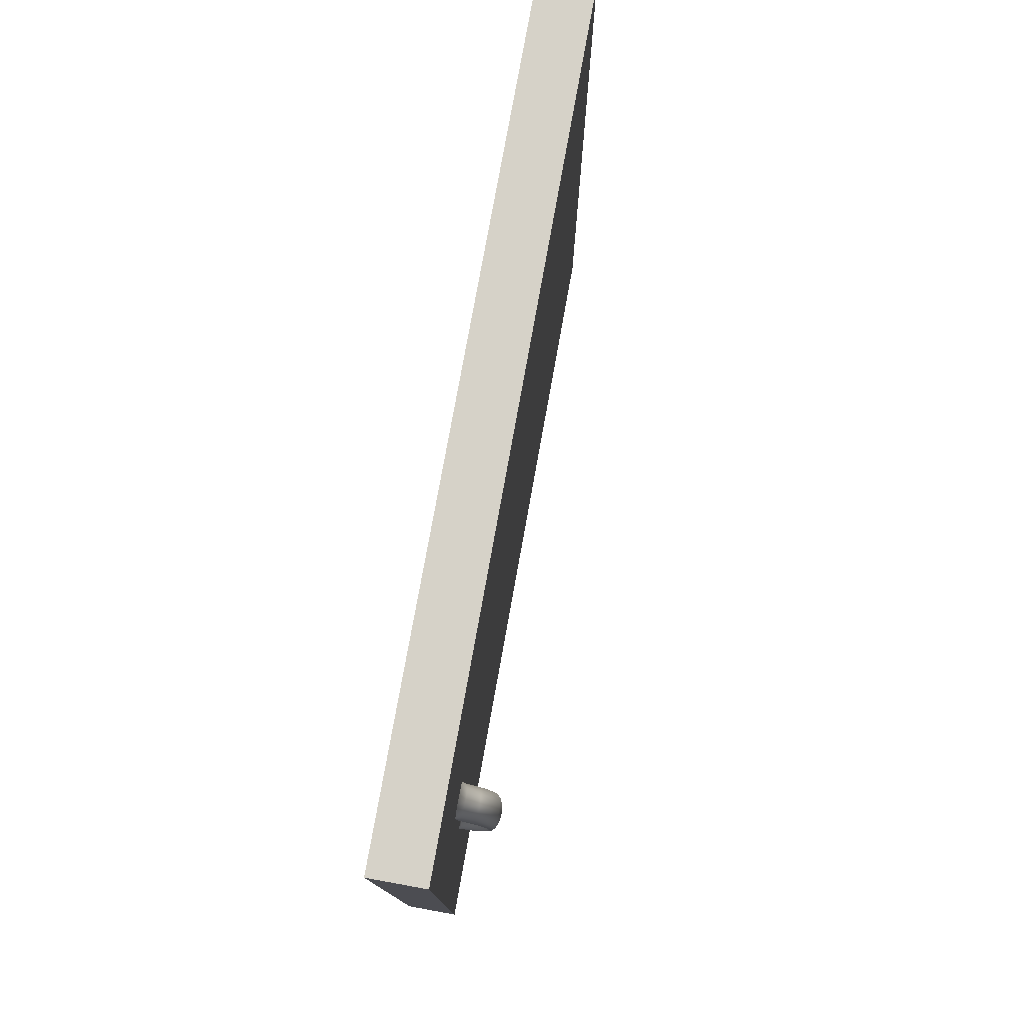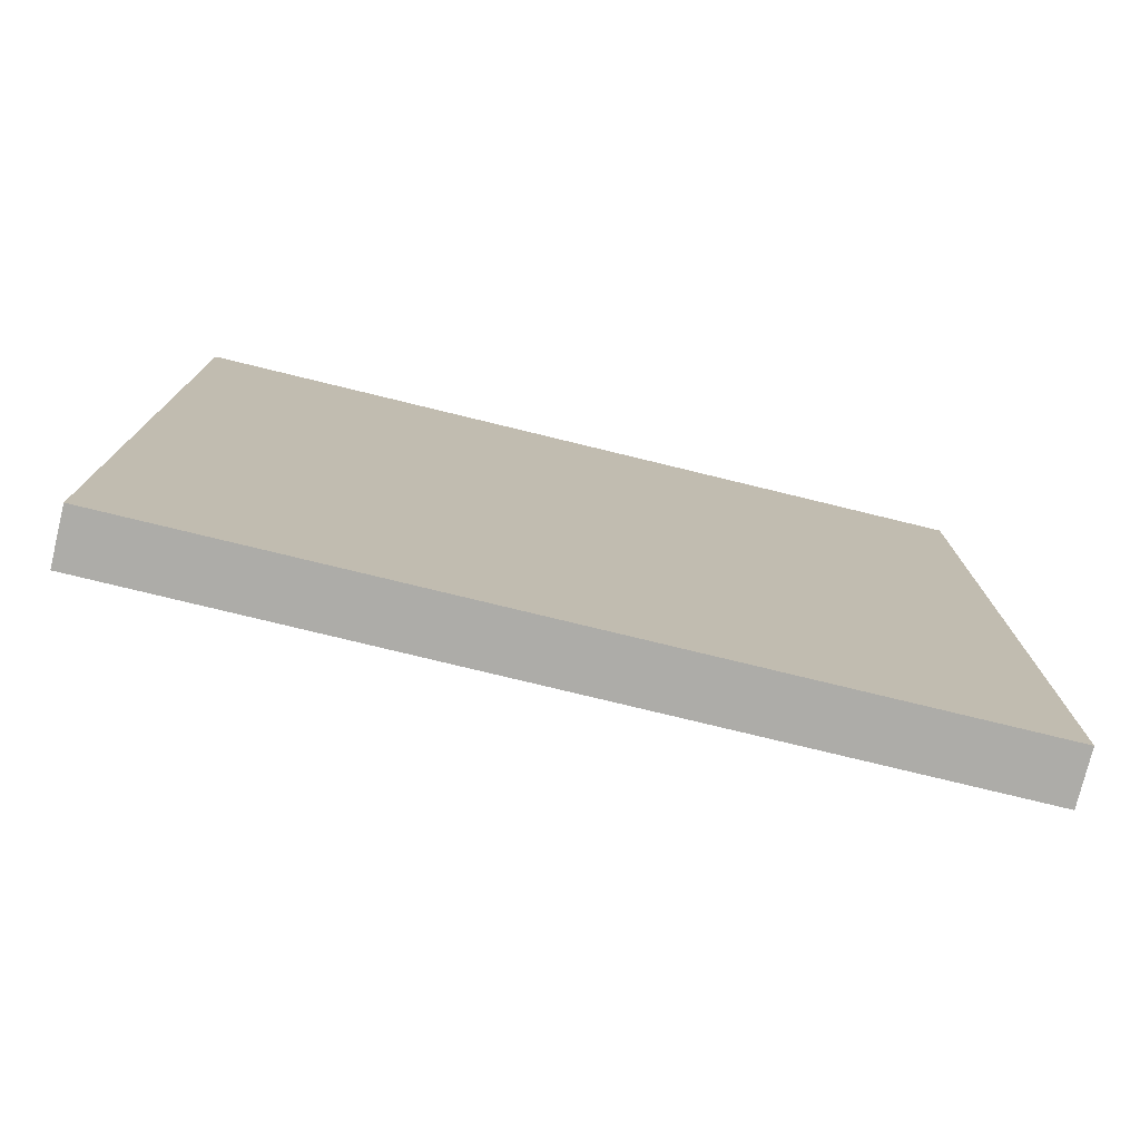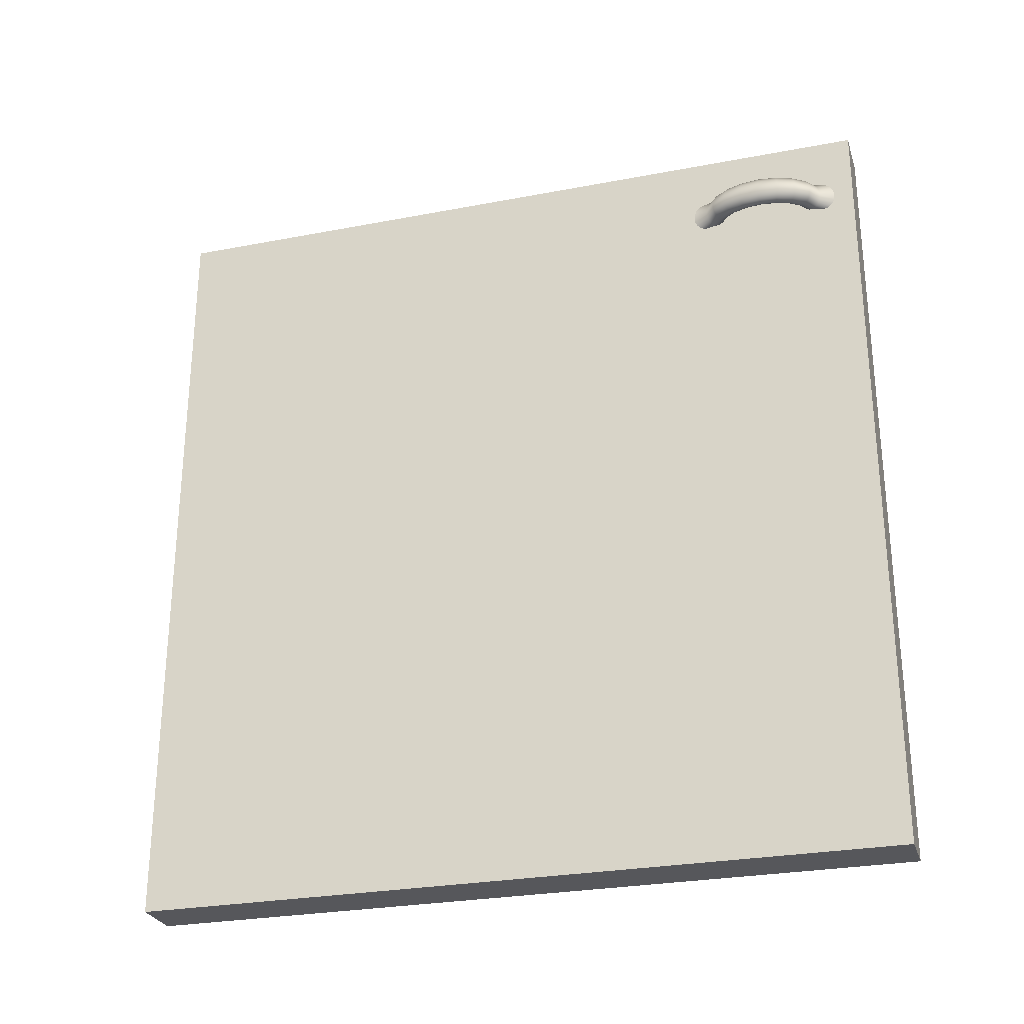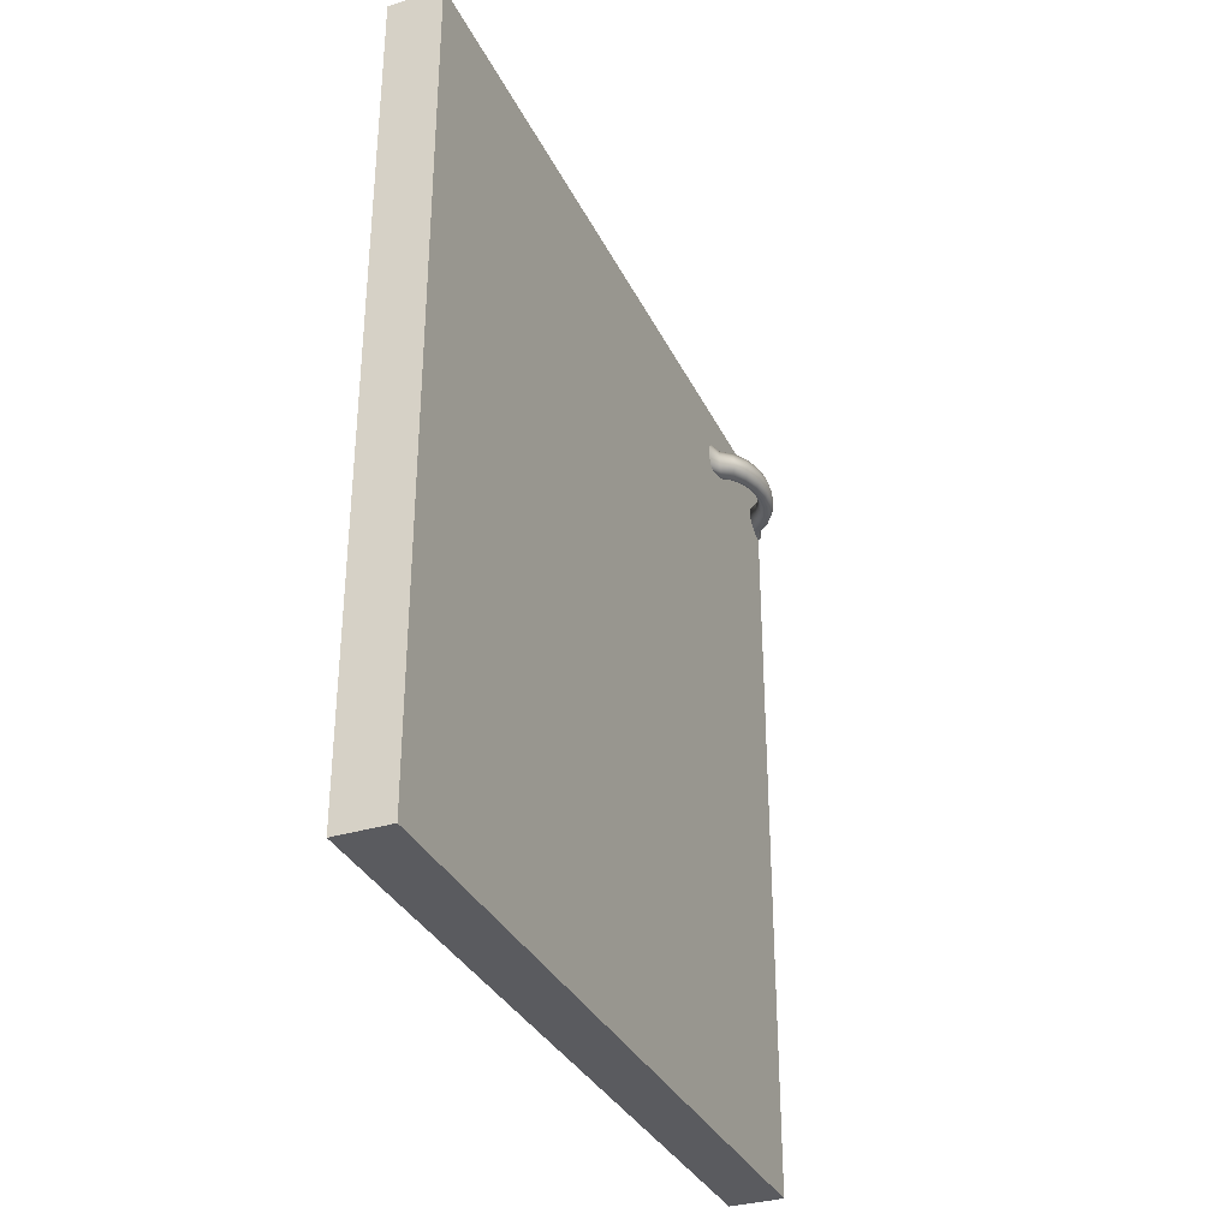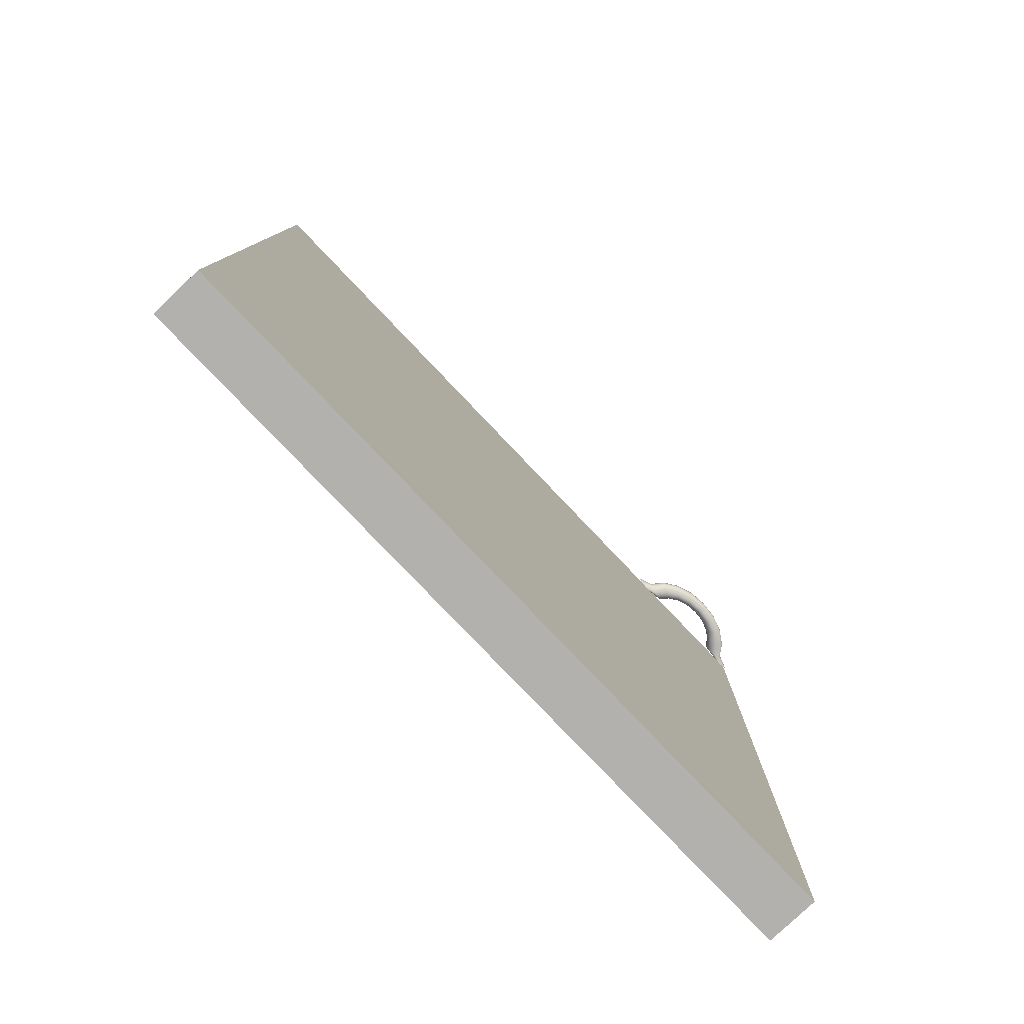
<metadata>
{"format":"obj","ext":"obj","renderer":"f3d","projection":"perspective","resolution":1024,"background":"white","views":[{"elev":77.7,"azim":10.2,"up":"+Y"},{"elev":-76.7,"azim":-103.7,"up":"+Y"},{"elev":-27.4,"azim":106.4,"up":"+Z"},{"elev":-33.4,"azim":22.8,"up":"+Z"},{"elev":-79.3,"azim":43.6,"up":"+Z"}]}
</metadata>
<code>
g default
v -8.429 3.699 -3.591
v -8.429 3.699 -0.4059
v -8.429 0.6394 -3.591
v -8.429 0.6394 -0.4059
v -8.641 0.6394 -3.591
v -8.641 0.6394 -0.4059
v -8.641 3.699 -3.591
v -8.641 3.699 -0.4059
v -8.392 3.522 -0.7105
v -8.388 3.483 -0.7105
v -8.356 3.458 -0.7105
v -8.33 3.42 -0.7105
v -8.314 3.372 -0.7105
v -8.308 3.319 -0.7105
v -8.314 3.265 -0.7105
v -8.33 3.217 -0.7105
v -8.356 3.179 -0.7105
v -8.388 3.155 -0.7105
v -8.392 3.115 -0.7105
v -8.392 3.524 -0.7298
v -8.387 3.485 -0.7298
v -8.355 3.46 -0.7298
v -8.329 3.421 -0.7298
v -8.312 3.373 -0.7298
v -8.307 3.319 -0.7298
v -8.312 3.265 -0.7298
v -8.329 3.216 -0.7298
v -8.355 3.177 -0.7298
v -8.387 3.153 -0.7298
v -8.392 3.113 -0.7298
v -8.392 3.532 -0.7472
v -8.386 3.491 -0.7472
v -8.352 3.465 -0.7472
v -8.326 3.425 -0.7472
v -8.308 3.375 -0.7472
v -8.303 3.319 -0.7472
v -8.308 3.263 -0.7472
v -8.326 3.212 -0.7472
v -8.352 3.172 -0.7472
v -8.386 3.147 -0.7472
v -8.392 3.106 -0.7472
v -8.392 3.543 -0.761
v -8.384 3.5 -0.761
v -8.349 3.473 -0.761
v -8.32 3.431 -0.761
v -8.302 3.377 -0.761
v -8.296 3.319 -0.761
v -8.302 3.26 -0.761
v -8.32 3.207 -0.761
v -8.349 3.165 -0.761
v -8.384 3.138 -0.761
v -8.392 3.094 -0.761
v -8.392 3.557 -0.7699
v -8.382 3.511 -0.7699
v -8.344 3.482 -0.7699
v -8.314 3.438 -0.7698
v -8.295 3.381 -0.7698
v -8.288 3.319 -0.7698
v -8.295 3.256 -0.7698
v -8.314 3.2 -0.7698
v -8.344 3.155 -0.7699
v -8.382 3.126 -0.7699
v -8.392 3.08 -0.7699
v -8.392 3.573 -0.773
v -8.379 3.524 -0.773
v -8.339 3.493 -0.7729
v -8.307 3.445 -0.7729
v -8.286 3.385 -0.7729
v -8.279 3.319 -0.7729
v -8.286 3.252 -0.7729
v -8.307 3.192 -0.7729
v -8.339 3.144 -0.7729
v -8.379 3.114 -0.773
v -8.392 3.065 -0.773
v -8.392 3.588 -0.7699
v -8.376 3.536 -0.7699
v -8.333 3.504 -0.7699
v -8.3 3.453 -0.7698
v -8.278 3.389 -0.7698
v -8.27 3.319 -0.7698
v -8.278 3.248 -0.7698
v -8.3 3.184 -0.7698
v -8.333 3.133 -0.7699
v -8.376 3.101 -0.7699
v -8.392 3.049 -0.7699
v -8.392 3.603 -0.761
v -8.374 3.548 -0.761
v -8.329 3.514 -0.761
v -8.293 3.46 -0.761
v -8.27 3.393 -0.7609
v -8.262 3.319 -0.7609
v -8.27 3.244 -0.7609
v -8.293 3.177 -0.761
v -8.329 3.124 -0.761
v -8.374 3.089 -0.761
v -8.392 3.035 -0.761
v -8.392 3.614 -0.7472
v -8.372 3.557 -0.7472
v -8.325 3.521 -0.7472
v -8.288 3.466 -0.7472
v -8.264 3.396 -0.7471
v -8.256 3.319 -0.7471
v -8.264 3.241 -0.7471
v -8.288 3.171 -0.7472
v -8.325 3.116 -0.7472
v -8.372 3.08 -0.7472
v -8.392 3.023 -0.7472
v -8.392 3.621 -0.7298
v -8.37 3.563 -0.7298
v -8.323 3.526 -0.7298
v -8.285 3.47 -0.7298
v -8.26 3.398 -0.7297
v -8.252 3.319 -0.7297
v -8.26 3.239 -0.7297
v -8.285 3.168 -0.7298
v -8.323 3.111 -0.7298
v -8.37 3.074 -0.7298
v -8.392 3.016 -0.7298
v -8.392 3.623 -0.7105
v -8.37 3.565 -0.7105
v -8.322 3.528 -0.7105
v -8.283 3.471 -0.7105
v -8.259 3.399 -0.7104
v -8.25 3.319 -0.7104
v -8.259 3.239 -0.7104
v -8.283 3.166 -0.7105
v -8.322 3.109 -0.7105
v -8.37 3.072 -0.7105
v -8.392 3.014 -0.7105
v -8.392 3.621 -0.6913
v -8.37 3.563 -0.6912
v -8.323 3.526 -0.6912
v -8.285 3.47 -0.6912
v -8.26 3.398 -0.6912
v -8.252 3.319 -0.6911
v -8.26 3.239 -0.6912
v -8.285 3.168 -0.6912
v -8.323 3.111 -0.6912
v -8.37 3.074 -0.6912
v -8.392 3.016 -0.6913
v -8.392 3.614 -0.6739
v -8.372 3.557 -0.6738
v -8.325 3.521 -0.6738
v -8.288 3.466 -0.6738
v -8.264 3.396 -0.6738
v -8.256 3.319 -0.6738
v -8.264 3.241 -0.6738
v -8.288 3.171 -0.6738
v -8.325 3.116 -0.6738
v -8.372 3.08 -0.6738
v -8.392 3.023 -0.6739
v -8.392 3.603 -0.6601
v -8.374 3.548 -0.66
v -8.329 3.514 -0.66
v -8.293 3.46 -0.66
v -8.27 3.393 -0.66
v -8.262 3.319 -0.66
v -8.27 3.244 -0.66
v -8.293 3.177 -0.66
v -8.329 3.124 -0.66
v -8.374 3.089 -0.66
v -8.392 3.035 -0.6601
v -8.392 3.588 -0.6512
v -8.376 3.536 -0.6512
v -8.334 3.504 -0.6511
v -8.3 3.453 -0.6511
v -8.278 3.389 -0.6511
v -8.27 3.319 -0.6511
v -8.278 3.248 -0.6511
v -8.3 3.184 -0.6511
v -8.334 3.133 -0.6511
v -8.376 3.101 -0.6512
v -8.392 3.049 -0.6512
v -8.392 3.573 -0.6481
v -8.379 3.524 -0.6481
v -8.339 3.493 -0.6481
v -8.307 3.445 -0.6481
v -8.286 3.385 -0.648
v -8.279 3.319 -0.648
v -8.286 3.252 -0.648
v -8.307 3.192 -0.6481
v -8.339 3.144 -0.6481
v -8.379 3.114 -0.6481
v -8.392 3.065 -0.6481
v -8.392 3.557 -0.6512
v -8.382 3.511 -0.6512
v -8.344 3.482 -0.6511
v -8.314 3.438 -0.6511
v -8.295 3.381 -0.6511
v -8.288 3.319 -0.6511
v -8.295 3.256 -0.6511
v -8.314 3.2 -0.6511
v -8.344 3.155 -0.6511
v -8.382 3.126 -0.6512
v -8.392 3.08 -0.6512
v -8.392 3.543 -0.6601
v -8.384 3.5 -0.66
v -8.349 3.473 -0.66
v -8.321 3.431 -0.66
v -8.302 3.377 -0.66
v -8.296 3.319 -0.66
v -8.302 3.26 -0.66
v -8.321 3.207 -0.66
v -8.349 3.165 -0.66
v -8.384 3.138 -0.66
v -8.392 3.094 -0.6601
v -8.392 3.532 -0.6739
v -8.386 3.491 -0.6739
v -8.352 3.465 -0.6738
v -8.326 3.425 -0.6738
v -8.309 3.375 -0.6738
v -8.303 3.319 -0.6738
v -8.309 3.263 -0.6738
v -8.326 3.212 -0.6738
v -8.352 3.172 -0.6738
v -8.386 3.147 -0.6739
v -8.392 3.106 -0.6739
v -8.392 3.524 -0.6913
v -8.387 3.485 -0.6913
v -8.355 3.46 -0.6912
v -8.329 3.421 -0.6912
v -8.312 3.373 -0.6912
v -8.307 3.319 -0.6912
v -8.312 3.265 -0.6912
v -8.329 3.216 -0.6912
v -8.355 3.177 -0.6912
v -8.387 3.153 -0.6913
v -8.392 3.113 -0.6913
g polySurface371
f 1 2 4 3
f 3 4 6 5
f 5 6 8 7
f 7 8 2 1
f 2 8 6 4
f 7 1 3 5
f 10 9 21
f 21 9 20
f 11 10 22
f 22 10 21
f 12 11 23
f 23 11 22
f 13 12 24
f 24 12 23
f 14 13 25
f 25 13 24
f 14 25 15
f 15 25 26
f 15 26 16
f 16 26 27
f 16 27 17
f 17 27 28
f 17 28 18
f 18 28 29
f 18 29 19
f 19 29 30
f 21 20 32
f 32 20 31
f 22 21 33
f 33 21 32
f 23 22 34
f 34 22 33
f 24 23 35
f 35 23 34
f 25 24 36
f 36 24 35
f 25 36 26
f 26 36 37
f 26 37 27
f 27 37 38
f 27 38 28
f 28 38 39
f 28 39 29
f 29 39 40
f 29 40 30
f 30 40 41
f 32 31 43
f 43 31 42
f 33 32 44
f 44 32 43
f 34 33 45
f 45 33 44
f 35 34 46
f 46 34 45
f 36 35 47
f 47 35 46
f 36 47 37
f 37 47 48
f 37 48 38
f 38 48 49
f 38 49 39
f 39 49 50
f 39 50 40
f 40 50 51
f 40 51 41
f 41 51 52
f 43 42 54
f 54 42 53
f 44 43 55
f 55 43 54
f 45 44 56
f 56 44 55
f 46 45 57
f 57 45 56
f 47 46 58
f 58 46 57
f 47 58 48
f 48 58 59
f 48 59 49
f 49 59 60
f 49 60 50
f 50 60 61
f 50 61 51
f 51 61 62
f 51 62 52
f 52 62 63
f 54 53 65
f 65 53 64
f 55 54 66
f 66 54 65
f 56 55 67
f 67 55 66
f 57 56 68
f 68 56 67
f 58 57 69
f 69 57 68
f 58 69 59
f 59 69 70
f 59 70 60
f 60 70 71
f 60 71 61
f 61 71 72
f 61 72 62
f 62 72 73
f 62 73 63
f 63 73 74
f 65 64 76
f 76 64 75
f 66 65 77
f 77 65 76
f 67 66 78
f 78 66 77
f 68 67 79
f 79 67 78
f 69 68 80
f 80 68 79
f 69 80 70
f 70 80 81
f 70 81 71
f 71 81 82
f 71 82 72
f 72 82 83
f 72 83 73
f 73 83 84
f 73 84 74
f 74 84 85
f 76 75 87
f 87 75 86
f 77 76 88
f 88 76 87
f 78 77 89
f 89 77 88
f 79 78 90
f 90 78 89
f 80 79 91
f 91 79 90
f 80 91 81
f 81 91 92
f 81 92 82
f 82 92 93
f 82 93 83
f 83 93 94
f 83 94 84
f 84 94 95
f 84 95 85
f 85 95 96
f 87 86 98
f 98 86 97
f 88 87 99
f 99 87 98
f 89 88 100
f 100 88 99
f 90 89 101
f 101 89 100
f 91 90 102
f 102 90 101
f 91 102 92
f 92 102 103
f 92 103 93
f 93 103 104
f 93 104 94
f 94 104 105
f 94 105 95
f 95 105 106
f 95 106 96
f 96 106 107
f 98 97 109
f 109 97 108
f 99 98 110
f 110 98 109
f 100 99 111
f 111 99 110
f 101 100 112
f 112 100 111
f 102 101 113
f 113 101 112
f 102 113 103
f 103 113 114
f 103 114 104
f 104 114 115
f 104 115 105
f 105 115 116
f 105 116 106
f 106 116 117
f 106 117 107
f 107 117 118
f 109 108 120
f 120 108 119
f 110 109 121
f 121 109 120
f 111 110 122
f 122 110 121
f 112 111 123
f 123 111 122
f 113 112 124
f 124 112 123
f 113 124 114
f 114 124 125
f 114 125 115
f 115 125 126
f 115 126 116
f 116 126 127
f 116 127 117
f 117 127 128
f 117 128 118
f 118 128 129
f 119 130 120
f 120 130 131
f 120 131 121
f 121 131 132
f 121 132 122
f 122 132 133
f 122 133 123
f 123 133 134
f 123 134 124
f 124 134 135
f 125 124 136
f 136 124 135
f 126 125 137
f 137 125 136
f 127 126 138
f 138 126 137
f 128 127 139
f 139 127 138
f 129 128 140
f 140 128 139
f 130 141 131
f 131 141 142
f 131 142 132
f 132 142 143
f 132 143 133
f 133 143 144
f 133 144 134
f 134 144 145
f 134 145 135
f 135 145 146
f 136 135 147
f 147 135 146
f 137 136 148
f 148 136 147
f 138 137 149
f 149 137 148
f 139 138 150
f 150 138 149
f 140 139 151
f 151 139 150
f 141 152 142
f 142 152 153
f 142 153 143
f 143 153 154
f 143 154 144
f 144 154 155
f 144 155 145
f 145 155 156
f 145 156 146
f 146 156 157
f 147 146 158
f 158 146 157
f 148 147 159
f 159 147 158
f 149 148 160
f 160 148 159
f 150 149 161
f 161 149 160
f 151 150 162
f 162 150 161
f 152 163 153
f 153 163 164
f 153 164 154
f 154 164 165
f 154 165 155
f 155 165 166
f 155 166 156
f 156 166 167
f 156 167 157
f 157 167 168
f 158 157 169
f 169 157 168
f 159 158 170
f 170 158 169
f 160 159 171
f 171 159 170
f 161 160 172
f 172 160 171
f 162 161 173
f 173 161 172
f 163 174 164
f 164 174 175
f 164 175 165
f 165 175 176
f 165 176 166
f 166 176 177
f 166 177 167
f 167 177 178
f 167 178 168
f 168 178 179
f 169 168 180
f 180 168 179
f 170 169 181
f 181 169 180
f 171 170 182
f 182 170 181
f 172 171 183
f 183 171 182
f 173 172 184
f 184 172 183
f 174 185 175
f 175 185 186
f 175 186 176
f 176 186 187
f 176 187 177
f 177 187 188
f 177 188 178
f 178 188 189
f 178 189 179
f 179 189 190
f 180 179 191
f 191 179 190
f 181 180 192
f 192 180 191
f 182 181 193
f 193 181 192
f 183 182 194
f 194 182 193
f 184 183 195
f 195 183 194
f 185 196 186
f 186 196 197
f 186 197 187
f 187 197 198
f 187 198 188
f 188 198 199
f 188 199 189
f 189 199 200
f 189 200 190
f 190 200 201
f 191 190 202
f 202 190 201
f 192 191 203
f 203 191 202
f 193 192 204
f 204 192 203
f 194 193 205
f 205 193 204
f 195 194 206
f 206 194 205
f 196 207 197
f 197 207 208
f 197 208 198
f 198 208 209
f 198 209 199
f 199 209 210
f 199 210 200
f 200 210 211
f 200 211 201
f 201 211 212
f 202 201 213
f 213 201 212
f 203 202 214
f 214 202 213
f 204 203 215
f 215 203 214
f 205 204 216
f 216 204 215
f 206 205 217
f 217 205 216
f 207 218 208
f 208 218 219
f 208 219 209
f 209 219 220
f 209 220 210
f 210 220 221
f 210 221 211
f 211 221 222
f 211 222 212
f 212 222 223
f 213 212 224
f 224 212 223
f 214 213 225
f 225 213 224
f 215 214 226
f 226 214 225
f 216 215 227
f 227 215 226
f 217 216 228
f 228 216 227
f 218 9 219
f 219 9 10
f 219 10 220
f 220 10 11
f 220 11 221
f 221 11 12
f 221 12 222
f 222 12 13
f 222 13 223
f 223 13 14
f 224 223 15
f 15 223 14
f 225 224 16
f 16 224 15
f 226 225 17
f 17 225 16
f 227 226 18
f 18 226 17
f 228 227 19
f 19 227 18

</code>
